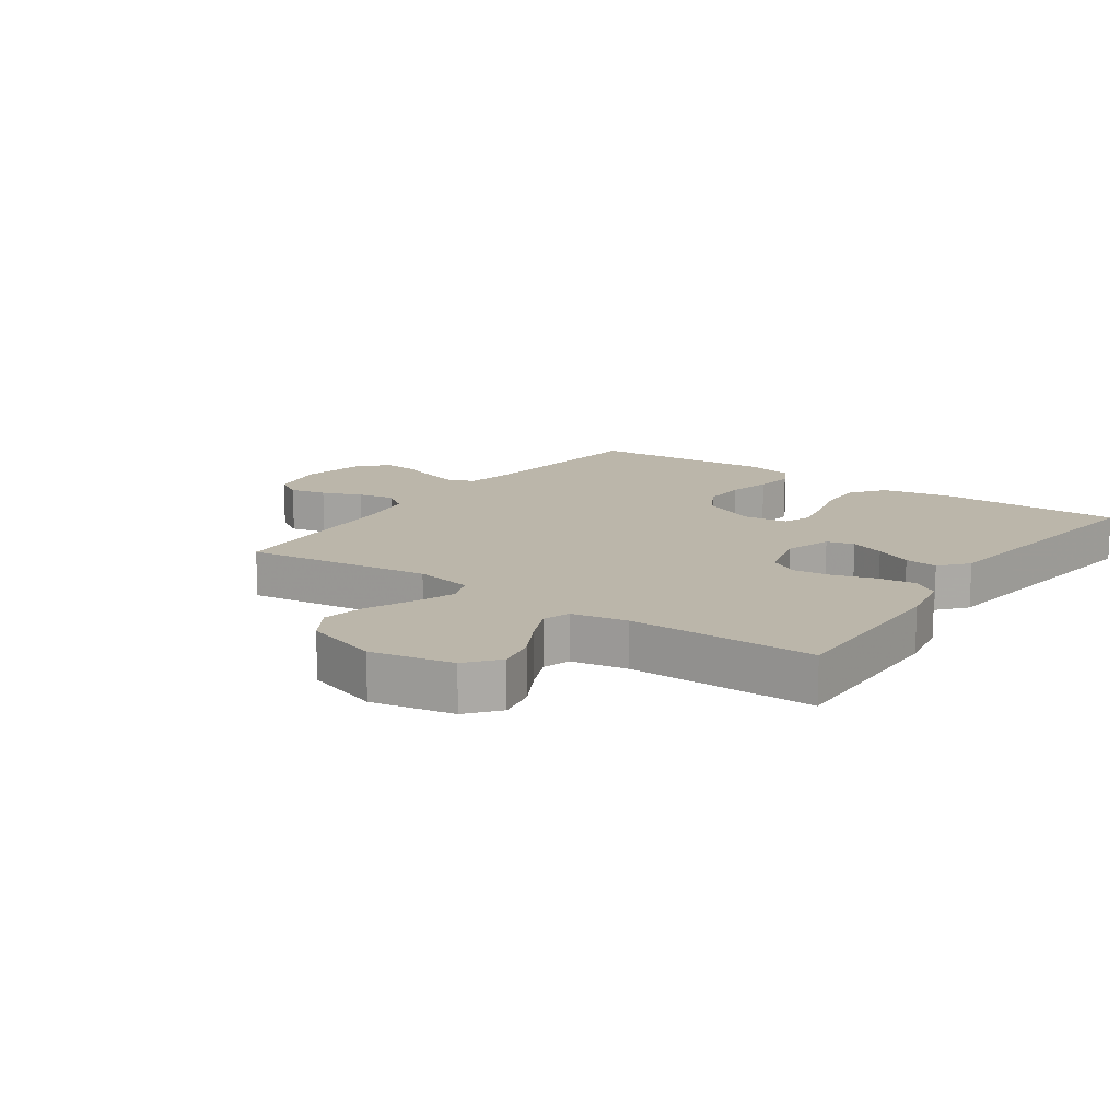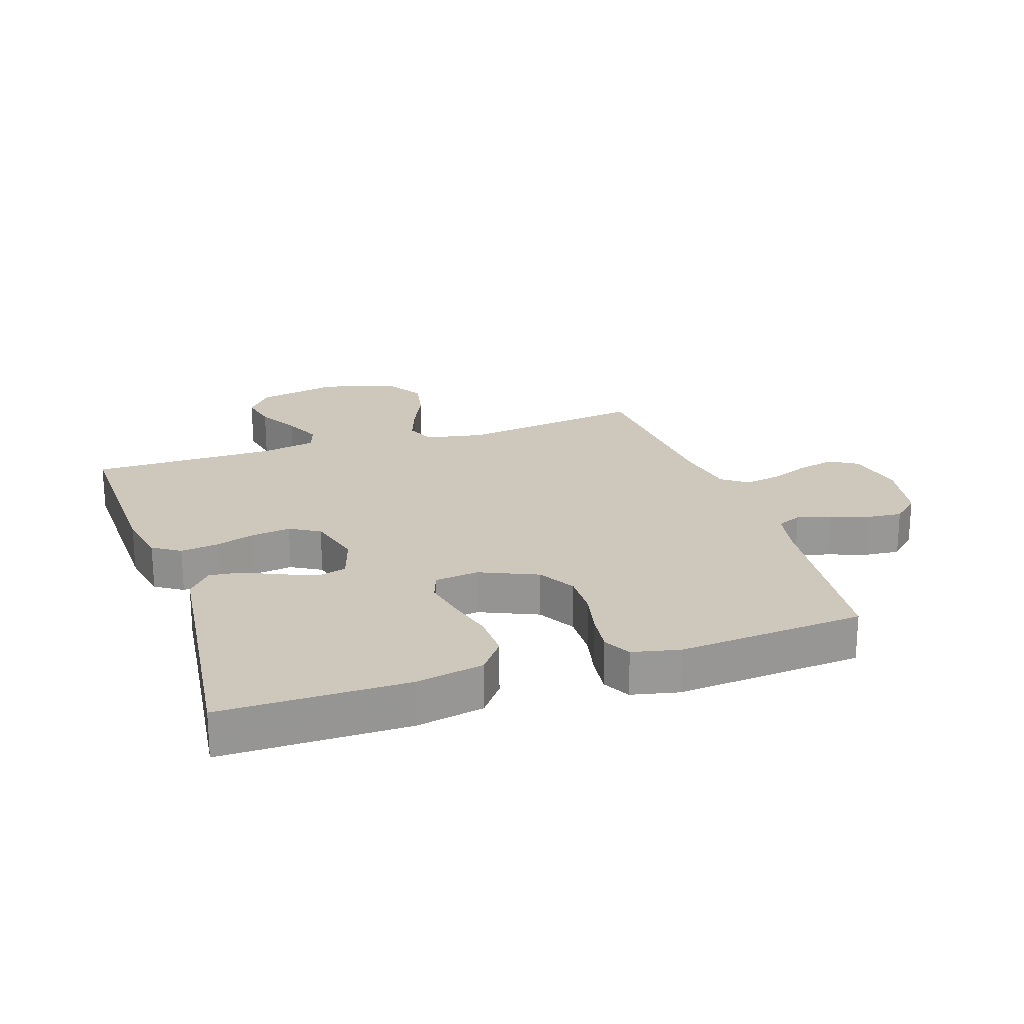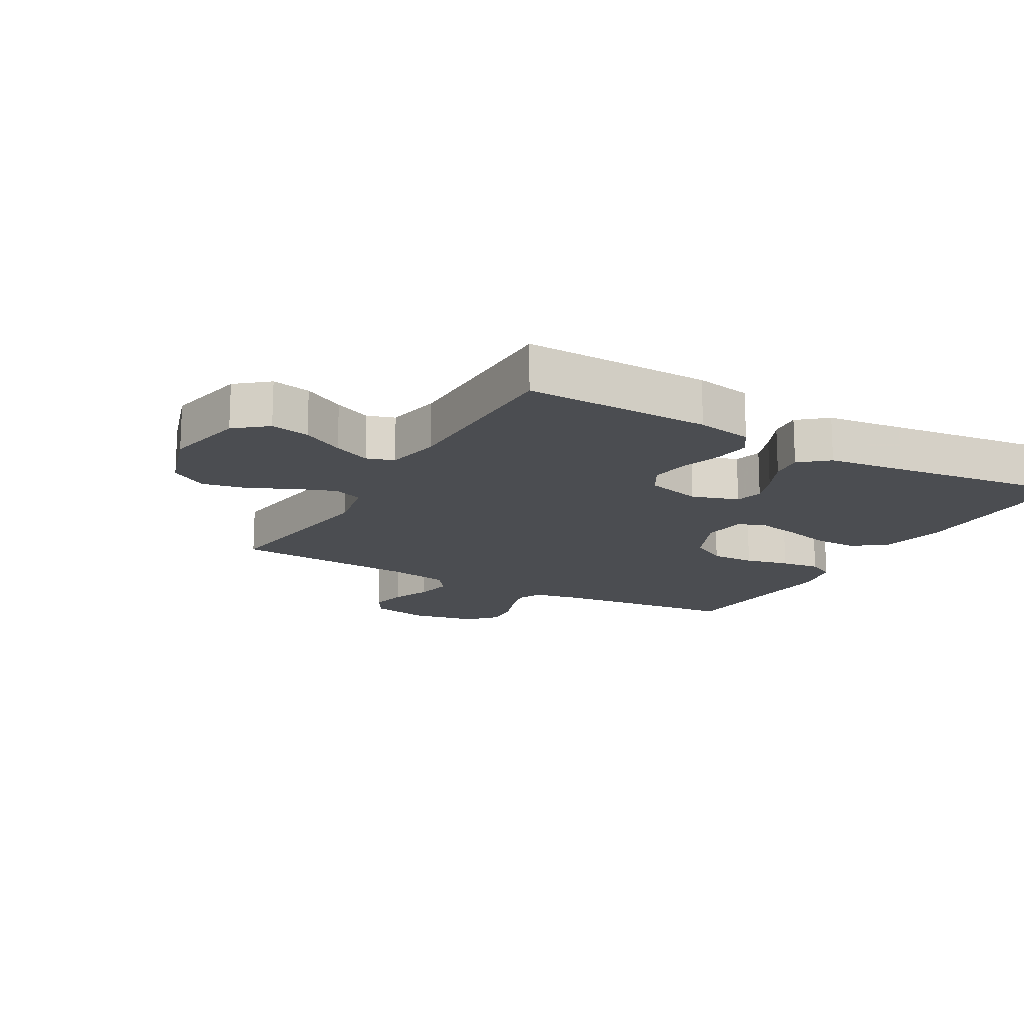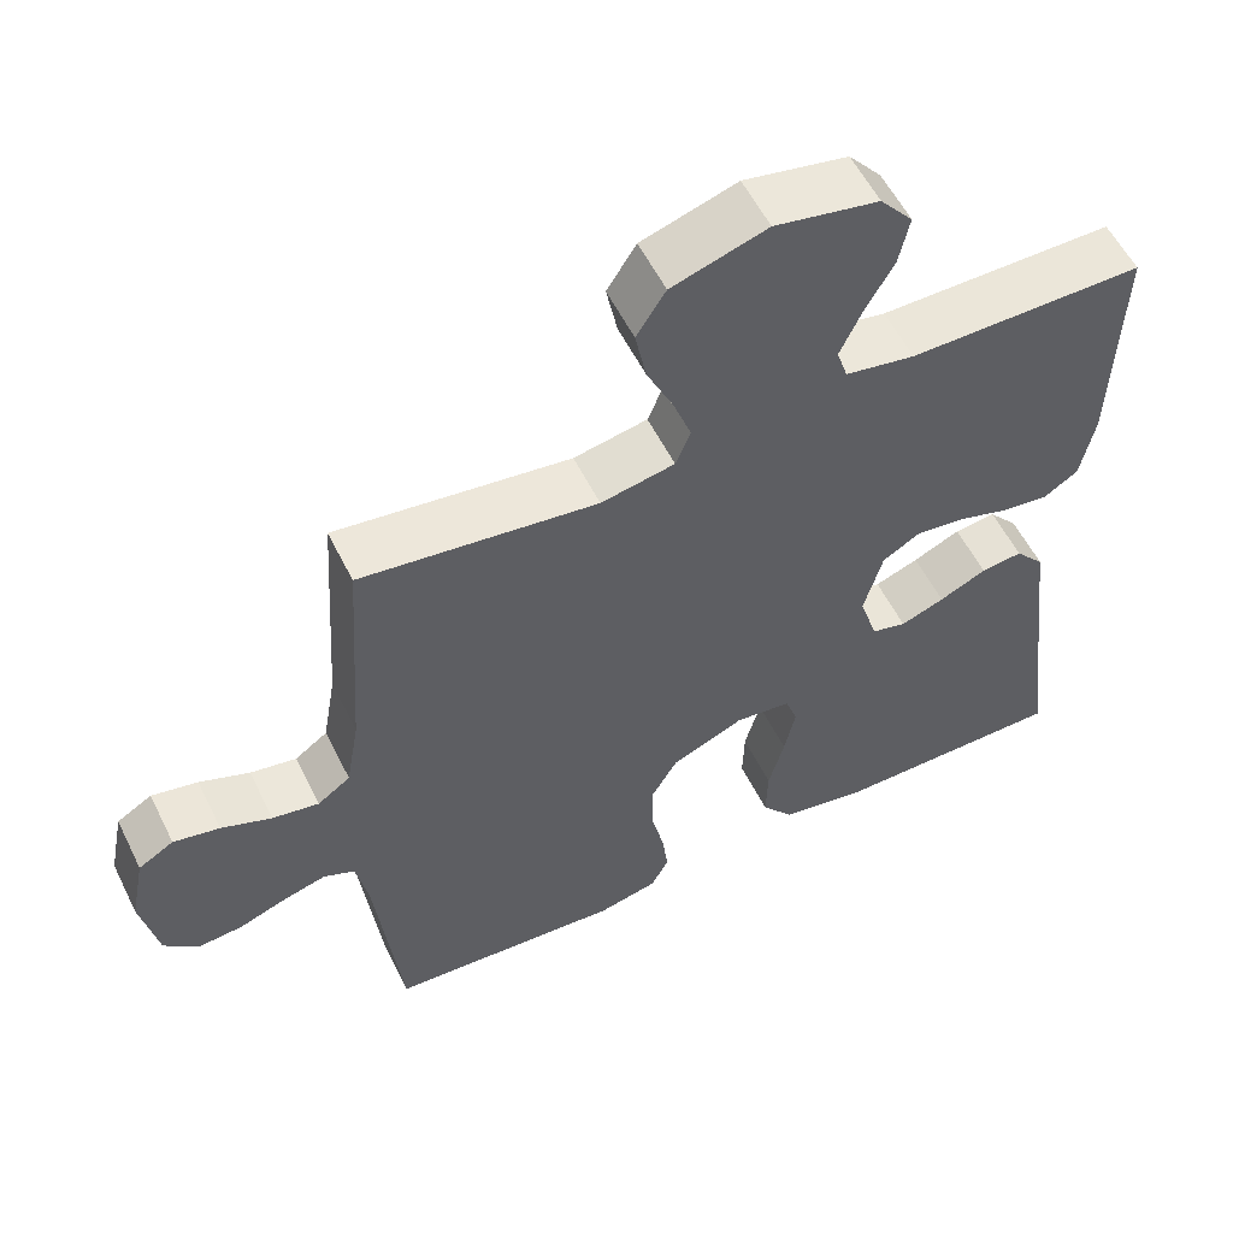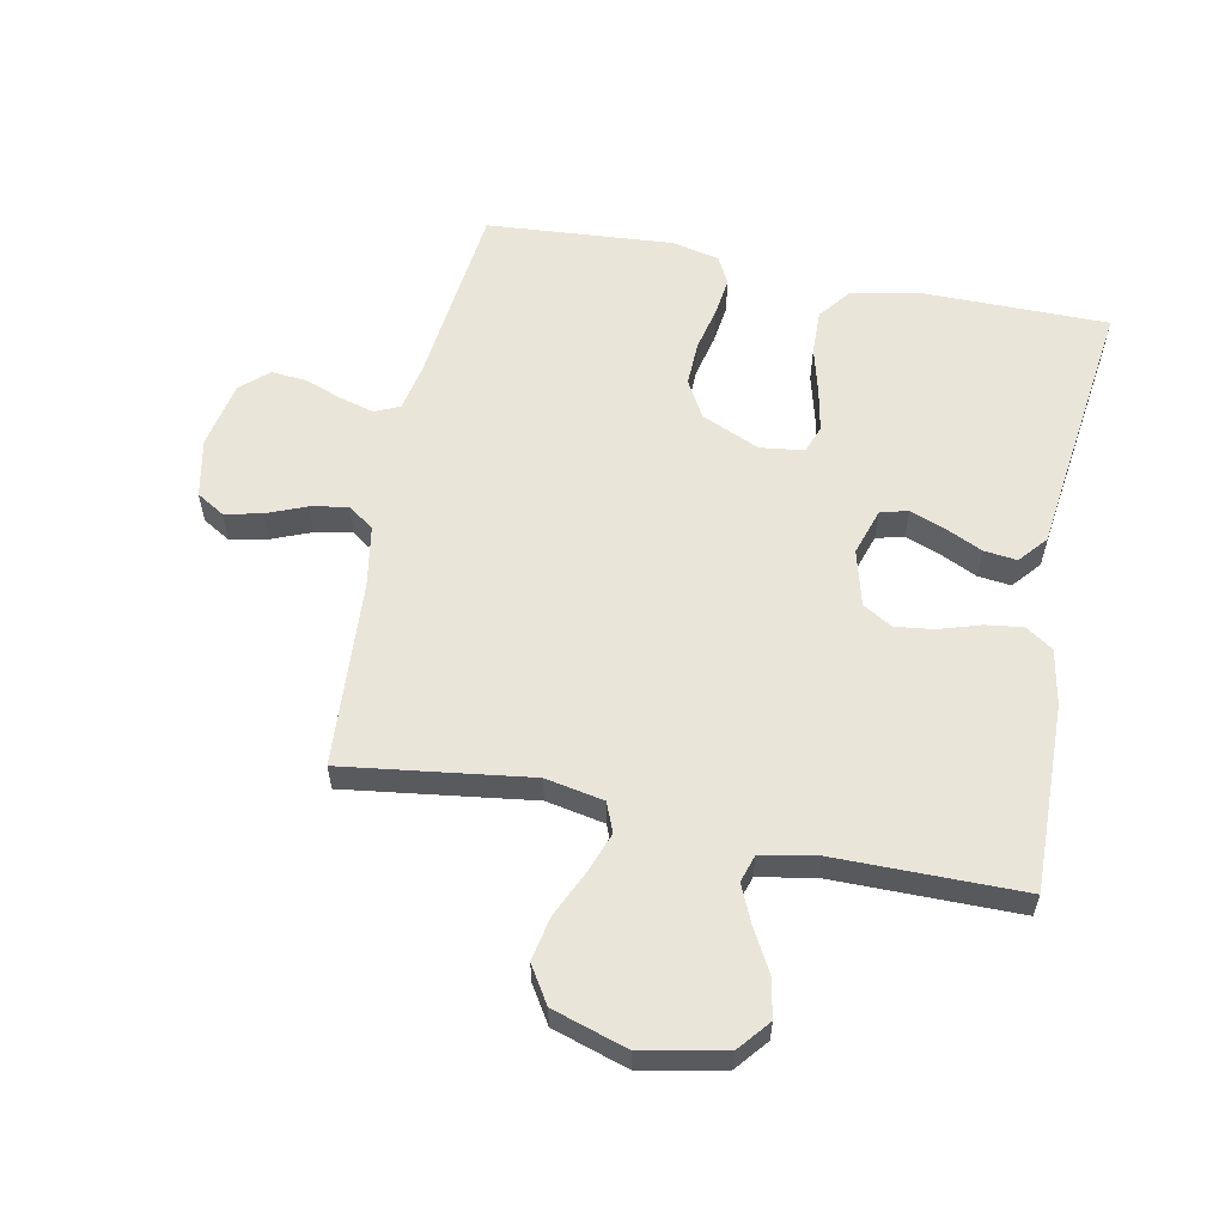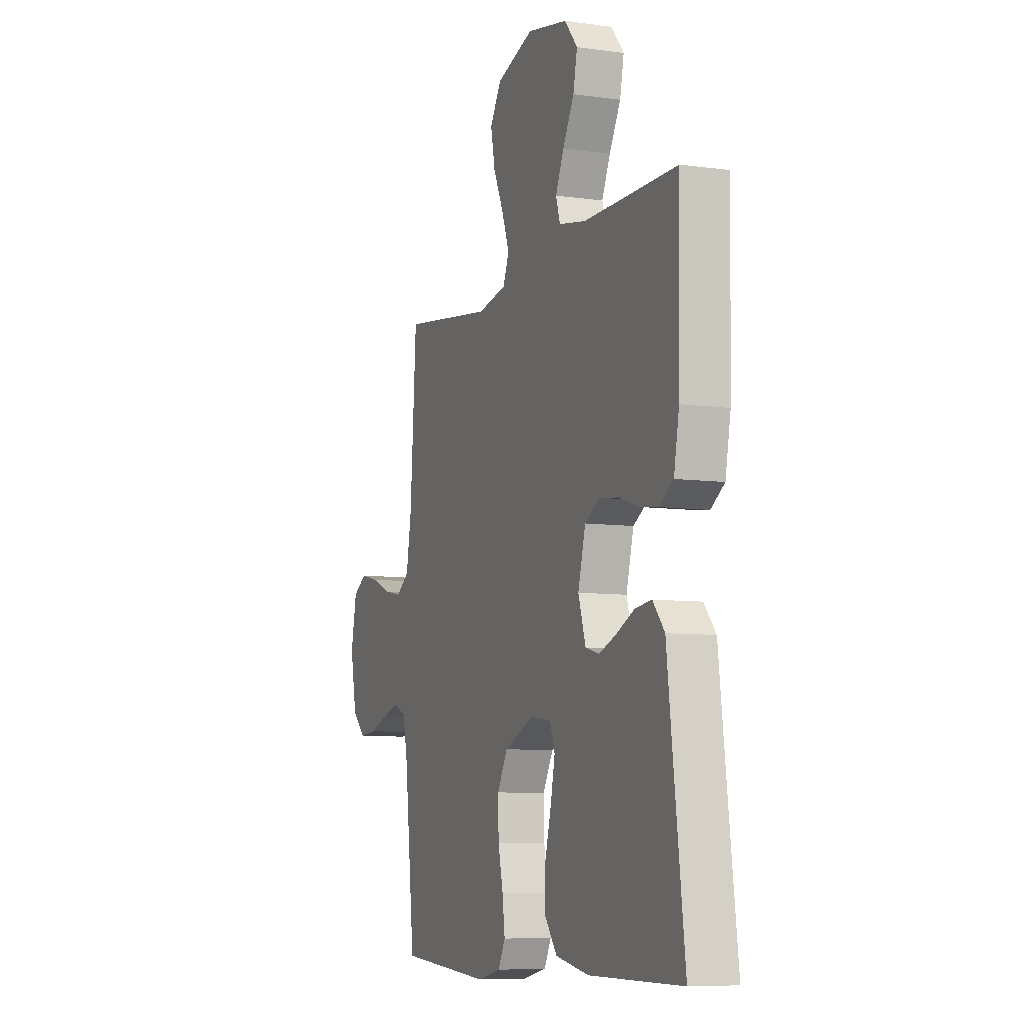
<metadata>
{"format":"obj","ext":"obj","renderer":"f3d","projection":"perspective","resolution":1024,"background":"white","views":[{"elev":13.9,"azim":35.2,"up":"+Y"},{"elev":21.9,"azim":161.5,"up":"+Y"},{"elev":-15.9,"azim":60.5,"up":"+Y"},{"elev":56.7,"azim":-26.2,"up":"+Z"},{"elev":58.5,"azim":11.4,"up":"+Y"},{"elev":-7.9,"azim":68.8,"up":"+Z"}]}
</metadata>
<code>
v -0.5 0.07 0.5
v -0.2 0.07 0.459
v -0.106 0.07 0.477
v -0.087 0.07 0.524
v -0.11 0.07 0.588
v -0.144 0.07 0.662
v -0.158 0.07 0.733
v -0.121 0.07 0.792
v 0 0.07 0.83
v 0.132 0.07 0.803
v 0.174 0.07 0.752
v 0.161 0.07 0.689
v 0.124 0.07 0.622
v 0.097 0.07 0.562
v 0.111 0.07 0.518
v 0.2 0.07 0.501
v 0.5 0.07 0.5
v 0.493 0.07 0.2
v 0.476 0.07 0.11
v 0.432 0.07 0.081
v 0.372 0.07 0.089
v 0.306 0.07 0.11
v 0.244 0.07 0.118
v 0.196 0.07 0.09
v 0.172 0.07 0
v 0.196 0.07 -0.075
v 0.24 0.07 -0.087
v 0.296 0.07 -0.066
v 0.356 0.07 -0.038
v 0.409 0.07 -0.032
v 0.447 0.07 -0.077
v 0.462 0.07 -0.2
v 0.5 0.07 -0.5
v 0.2 0.07 -0.5
v 0.092 0.07 -0.479
v 0.051 0.07 -0.426
v 0.053 0.07 -0.354
v 0.073 0.07 -0.278
v 0.087 0.07 -0.21
v 0.071 0.07 -0.165
v 0 0.07 -0.156
v -0.093 0.07 -0.197
v -0.127 0.07 -0.257
v -0.125 0.07 -0.328
v -0.109 0.07 -0.399
v -0.101 0.07 -0.462
v -0.124 0.07 -0.506
v -0.2 0.07 -0.523
v -0.5 0.07 -0.5
v -0.533 0.07 -0.2
v -0.548 0.07 -0.124
v -0.588 0.07 -0.106
v -0.643 0.07 -0.121
v -0.703 0.07 -0.143
v -0.76 0.07 -0.148
v -0.804 0.07 -0.108
v -0.825 0.07 0
v -0.806 0.07 0.094
v -0.761 0.07 0.121
v -0.702 0.07 0.108
v -0.638 0.07 0.082
v -0.579 0.07 0.071
v -0.537 0.07 0.101
v -0.52 0.07 0.2
v -0.5 0 0.5
v -0.2 0 0.459
v -0.106 0 0.477
v -0.087 0 0.524
v -0.11 0 0.588
v -0.144 0 0.662
v -0.158 0 0.733
v -0.121 0 0.792
v 0 0 0.83
v 0.132 0 0.803
v 0.174 0 0.752
v 0.161 0 0.689
v 0.124 0 0.622
v 0.097 0 0.562
v 0.111 0 0.518
v 0.2 0 0.501
v 0.5 0 0.5
v 0.493 0 0.2
v 0.476 0 0.11
v 0.432 0 0.081
v 0.372 0 0.089
v 0.306 0 0.11
v 0.244 0 0.118
v 0.196 0 0.09
v 0.172 0 0
v 0.196 0 -0.075
v 0.24 0 -0.087
v 0.296 0 -0.066
v 0.356 0 -0.038
v 0.409 0 -0.032
v 0.447 0 -0.077
v 0.462 0 -0.2
v 0.5 0 -0.5
v 0.2 0 -0.5
v 0.092 0 -0.479
v 0.051 0 -0.426
v 0.053 0 -0.354
v 0.073 0 -0.278
v 0.087 0 -0.21
v 0.071 0 -0.165
v 0 0 -0.156
v -0.093 0 -0.197
v -0.127 0 -0.257
v -0.125 0 -0.328
v -0.109 0 -0.399
v -0.101 0 -0.462
v -0.124 0 -0.506
v -0.2 0 -0.523
v -0.5 0 -0.5
v -0.533 0 -0.2
v -0.548 0 -0.124
v -0.588 0 -0.106
v -0.643 0 -0.121
v -0.703 0 -0.143
v -0.76 0 -0.148
v -0.804 0 -0.108
v -0.825 0 0
v -0.806 0 0.094
v -0.761 0 0.121
v -0.702 0 0.108
v -0.638 0 0.082
v -0.579 0 0.071
v -0.537 0 0.101
v -0.52 0 0.2
f 59 60 61
f 58 59 61
f 57 58 61
f 56 57 61
f 55 56 61
f 54 55 61
f 53 54 61
f 52 53 61 62
f 51 52 62 63
f 48 49 50
f 47 48 50
f 46 47 50
f 45 46 50
f 44 45 50
f 51 63 64
f 50 51 64
f 44 50 64
f 43 44 64
f 36 37 38
f 35 36 38
f 34 35 38
f 33 34 38
f 32 33 38
f 32 38 39
f 31 32 39
f 30 31 39
f 29 30 39
f 28 29 39
f 27 28 39 40
f 20 21 22
f 19 20 22
f 18 19 22
f 17 18 22
f 16 17 22
f 15 16 22 23
f 11 12 13
f 10 11 13
f 9 10 13
f 8 9 13
f 7 8 13
f 6 7 13
f 5 6 13
f 4 5 13 14
f 3 4 14 15
f 64 1 2
f 43 64 2
f 42 43 2
f 26 27 40 41
f 25 26 41
f 2 3 15
f 42 2 15
f 41 42 15
f 25 41 15
f 24 25 15
f 15 23 24
f 125 124 123
f 125 123 122
f 125 122 121
f 125 121 120
f 125 120 119
f 125 119 118
f 125 118 117
f 126 125 117 116
f 127 126 116 115
f 114 113 112
f 114 112 111
f 114 111 110
f 114 110 109
f 114 109 108
f 128 127 115
f 128 115 114
f 128 114 108
f 128 108 107
f 102 101 100
f 102 100 99
f 102 99 98
f 102 98 97
f 102 97 96
f 103 102 96
f 103 96 95
f 103 95 94
f 103 94 93
f 103 93 92
f 104 103 92 91
f 86 85 84
f 86 84 83
f 86 83 82
f 86 82 81
f 86 81 80
f 87 86 80 79
f 77 76 75
f 77 75 74
f 77 74 73
f 77 73 72
f 77 72 71
f 77 71 70
f 77 70 69
f 78 77 69 68
f 79 78 68 67
f 66 65 128
f 66 128 107
f 66 107 106
f 105 104 91 90
f 105 90 89
f 79 67 66
f 79 66 106
f 79 106 105
f 79 105 89
f 79 89 88
f 88 87 79
f 1 65 66 2
f 2 66 67 3
f 3 67 68 4
f 4 68 69 5
f 5 69 70 6
f 6 70 71 7
f 7 71 72 8
f 8 72 73 9
f 9 73 74 10
f 10 74 75 11
f 11 75 76 12
f 12 76 77 13
f 13 77 78 14
f 14 78 79 15
f 15 79 80 16
f 16 80 81 17
f 17 81 82 18
f 18 82 83 19
f 19 83 84 20
f 20 84 85 21
f 21 85 86 22
f 22 86 87 23
f 23 87 88 24
f 24 88 89 25
f 25 89 90 26
f 26 90 91 27
f 27 91 92 28
f 28 92 93 29
f 29 93 94 30
f 30 94 95 31
f 31 95 96 32
f 32 96 97 33
f 33 97 98 34
f 34 98 99 35
f 35 99 100 36
f 36 100 101 37
f 37 101 102 38
f 38 102 103 39
f 39 103 104 40
f 40 104 105 41
f 41 105 106 42
f 42 106 107 43
f 43 107 108 44
f 44 108 109 45
f 45 109 110 46
f 46 110 111 47
f 47 111 112 48
f 48 112 113 49
f 49 113 114 50
f 50 114 115 51
f 51 115 116 52
f 52 116 117 53
f 53 117 118 54
f 54 118 119 55
f 55 119 120 56
f 56 120 121 57
f 57 121 122 58
f 58 122 123 59
f 59 123 124 60
f 60 124 125 61
f 61 125 126 62
f 62 126 127 63
f 63 127 128 64
f 64 128 65 1

</code>
